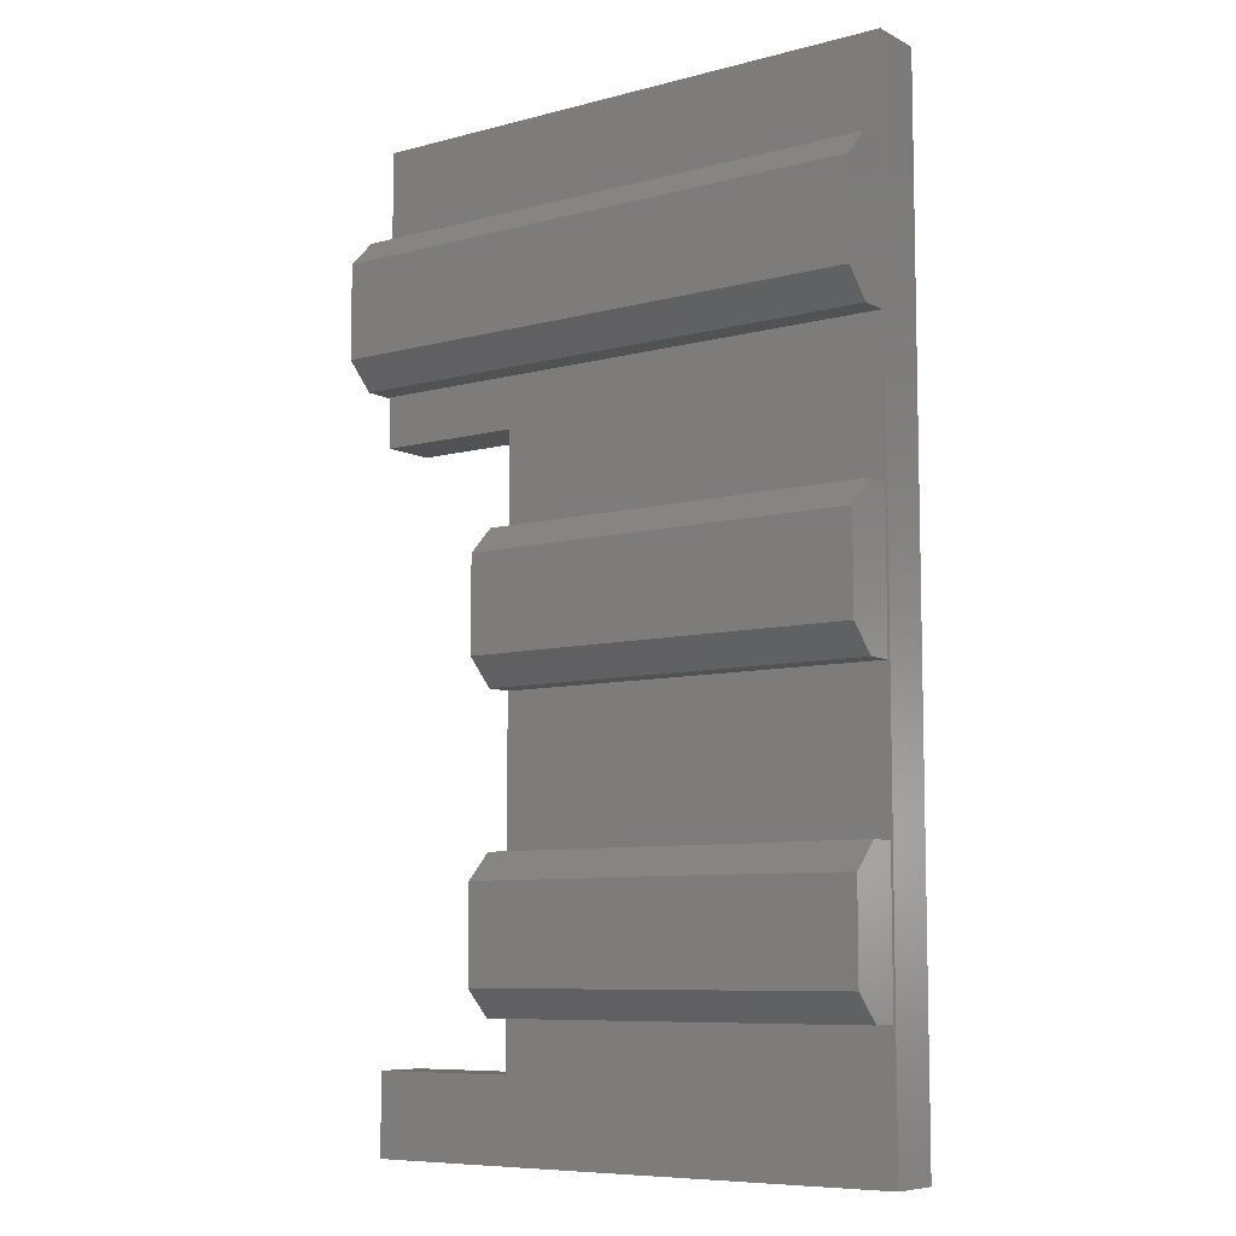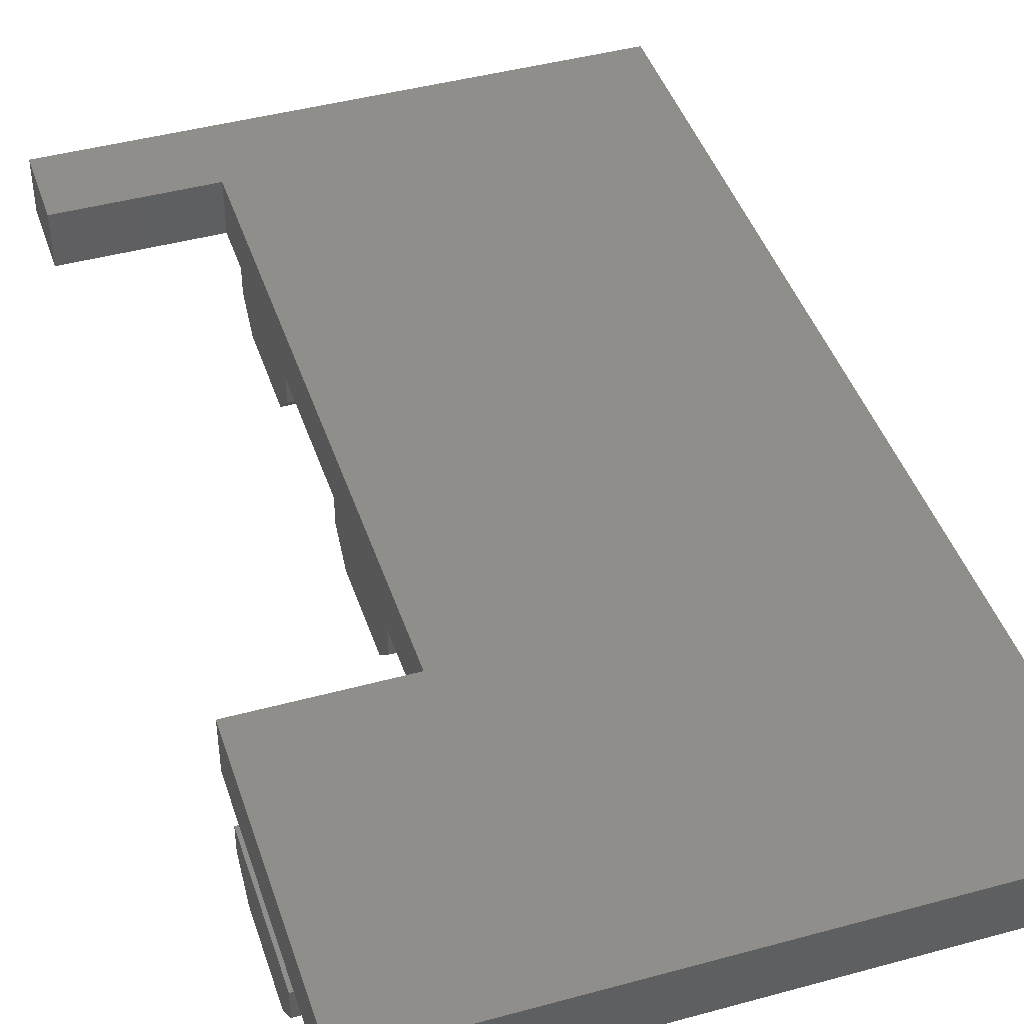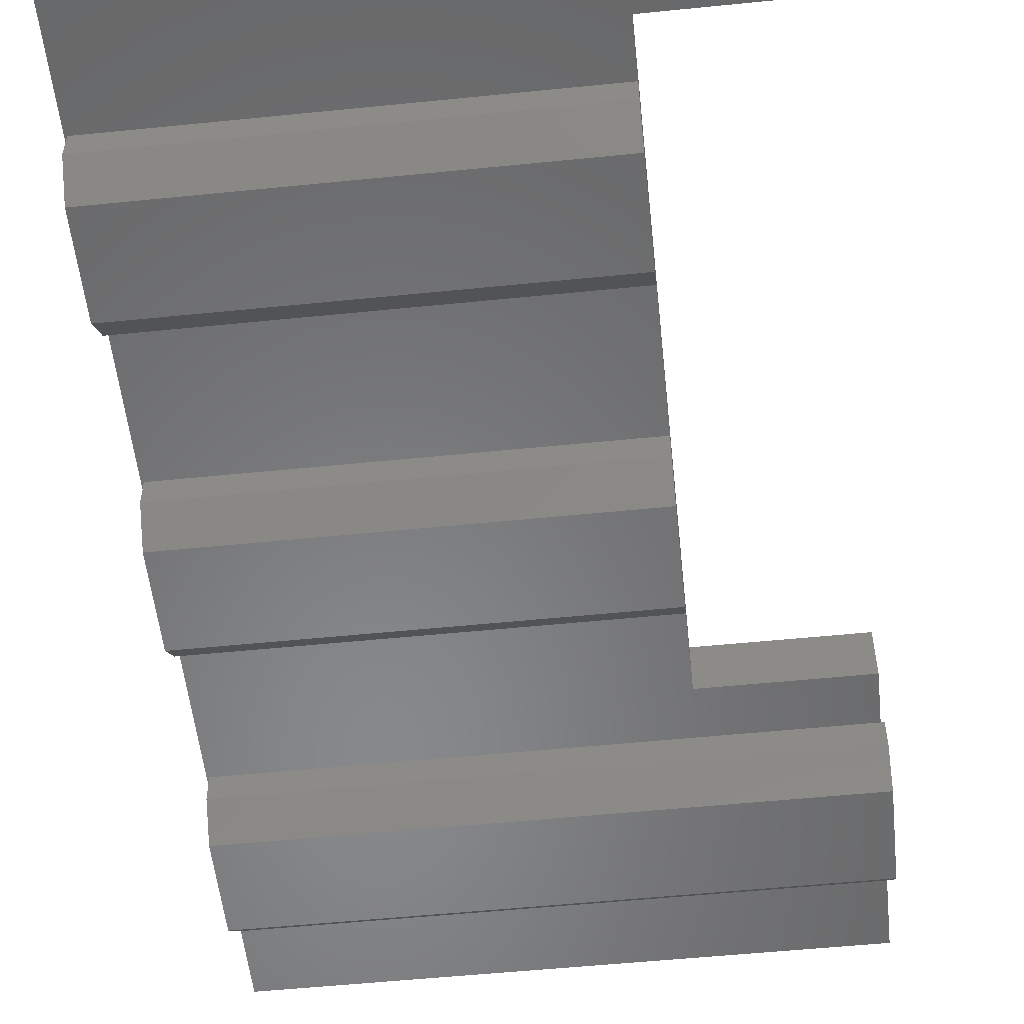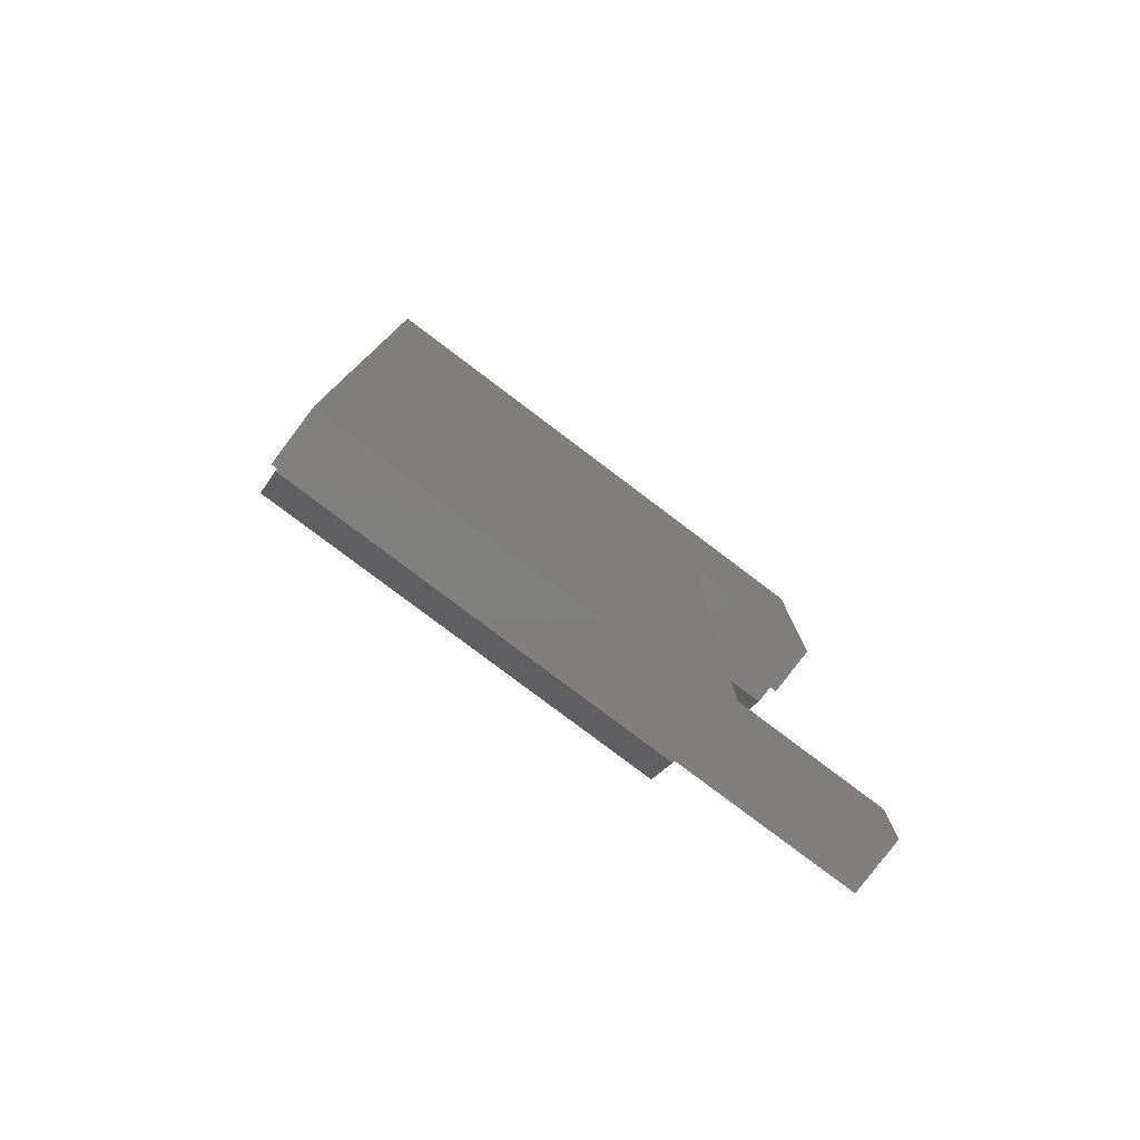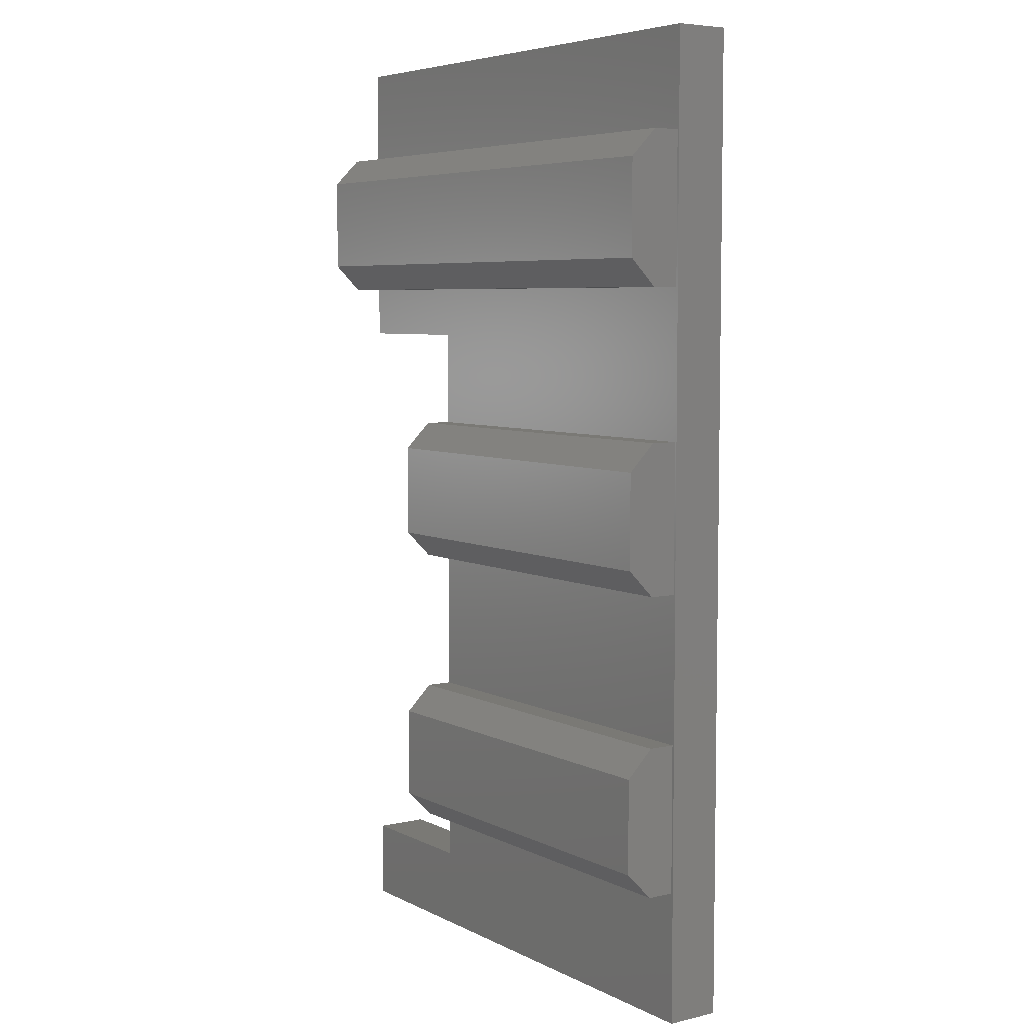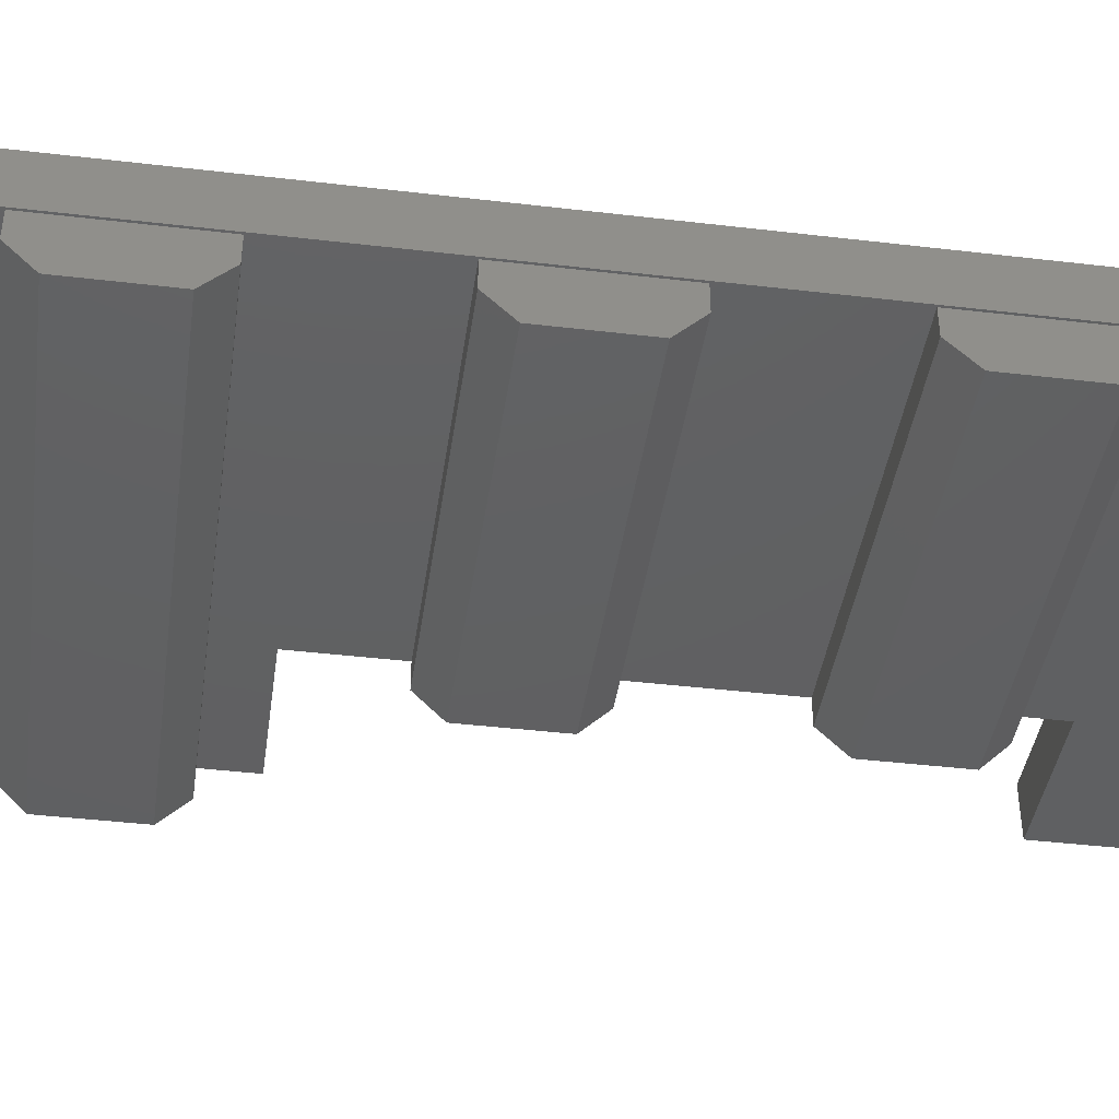
<metadata>
{"format":"stl","ext":"stl","renderer":"f3d","projection":"perspective","resolution":1024,"background":"white","views":[{"elev":-8.0,"azim":36.2,"up":"+Z"},{"elev":43.5,"azim":-17.9,"up":"+Y"},{"elev":-54.6,"azim":-173.9,"up":"+Y"},{"elev":-79.8,"azim":143.0,"up":"+Z"},{"elev":5.9,"azim":55.3,"up":"+Z"},{"elev":-41.7,"azim":81.9,"up":"+Y"}]}
</metadata>
<code>
# stl→obj: 54 verts, 104 faces
v -157.8 50.5 26
v -157.8 48.5 26
v -163.3 50.5 26
v -163.3 48.5 26
v -163.3 50.5 4
v -163.3 48.5 4
v -157.8 50.5 4
v -157.8 48.5 4
v -157.8 48.5 16.88
v -157.8 48.5 11.38
v -157.8 48.5 5.882
v -157.8 47.5 5.882
v -157.8 47.5 11.38
v -157.8 46.5 10.38
v -157.8 46.5 6.882
v -157.8 48.5 22.38
v -157.8 46.5 17.88
v -157.8 46.5 21.38
v -157.8 47.5 16.88
v -157.8 47.5 22.38
v -142.9 47.5 22.38
v -142.9 48.5 22.38
v -163.3 50.5 1
v -163.3 48.5 1
v -163.3 48.5 27.88
v -163.3 48.5 33.38
v -163.3 50.5 37.02
v -163.3 48.5 37.02
v -142.9 46.5 21.38
v -142.9 46.5 17.88
v -142.9 47.5 16.88
v -142.9 48.5 16.88
v -142.9 48.5 27.88
v -142.8 48.5 37.02
v -142.8 48.5 1
v -142.9 48.5 11.38
v -142.9 48.5 5.882
v -142.9 48.5 33.38
v -142.9 47.5 11.38
v -142.8 50.5 37.02
v -142.8 50.5 1
v -163.4 46.5 32.38
v -142.9 46.5 32.38
v -163.4 47.5 33.38
v -142.9 47.5 33.38
v -142.9 46.5 28.88
v -142.9 47.5 27.88
v -163.4 46.5 28.88
v -163.4 47.5 27.88
v -142.9 46.5 10.38
v -142.9 46.5 6.882
v -142.9 47.5 5.882
v -163.4 48.5 27.88
v -163.4 48.5 33.38
f 1 2 3
f 3 2 4
f 5 6 7
f 7 6 8
f 7 9 1
f 7 10 9
f 7 11 10
f 7 8 11
f 11 12 10
f 10 12 13
f 13 12 14
f 14 12 15
f 1 9 16
f 2 1 16
f 17 18 19
f 19 18 20
f 16 19 20
f 16 9 19
f 20 21 16
f 16 21 22
f 5 23 6
f 6 23 24
f 4 25 3
f 3 25 26
f 27 26 28
f 27 3 26
f 18 29 20
f 20 29 21
f 17 30 18
f 18 30 29
f 19 31 17
f 17 31 30
f 19 9 31
f 31 9 32
f 4 2 25
f 25 2 33
f 33 2 22
f 34 22 32
f 35 32 36
f 37 35 36
f 37 8 35
f 37 11 8
f 2 16 22
f 33 22 34
f 38 34 28
f 26 38 28
f 32 9 36
f 36 9 10
f 6 24 8
f 8 24 35
f 35 34 32
f 33 34 38
f 13 39 10
f 10 39 36
f 28 34 27
f 27 34 40
f 34 35 40
f 40 35 41
f 23 41 24
f 24 41 35
f 42 43 44
f 44 43 45
f 43 46 45
f 45 46 47
f 38 47 33
f 38 45 47
f 43 42 46
f 46 42 48
f 46 48 47
f 47 48 49
f 29 30 21
f 21 30 31
f 22 31 32
f 22 21 31
f 14 50 13
f 13 50 39
f 50 51 39
f 39 51 52
f 36 52 37
f 36 39 52
f 15 51 14
f 14 51 50
f 12 52 15
f 15 52 51
f 48 42 49
f 49 42 44
f 53 44 54
f 53 49 44
f 54 44 26
f 26 44 45
f 38 26 45
f 33 47 25
f 25 47 49
f 53 25 49
f 26 25 54
f 54 25 53
f 12 11 52
f 52 11 37
f 3 27 1
f 1 27 40
f 41 1 40
f 41 7 1
f 41 23 7
f 7 23 5

</code>
